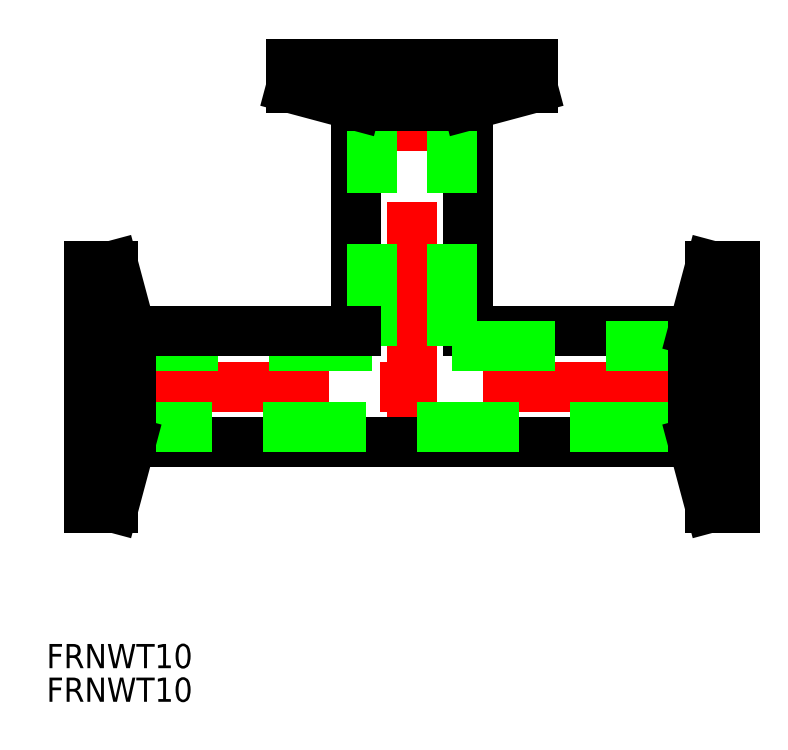
<metadata>
{"format":"dxf","ext":"dxf","renderer":"ezdxf+matplotlib","layout":"modelspace","background":"white","min_lineweight":24,"dpi":150}
</metadata>
<code>
0
SECTION
2
ENTITIES
0
LINE
8
CENTER
10
-42
20
-40
30
0
11
42
21
-40
31
0
0
LINE
8
CENTER
10
-1.421e-13
20
-48.9
30
0
11
0
21
2
31
0
0
LINE
8
0
10
6.9
20
-33.1
30
0
11
6.9
21
-5.17
31
0
0
LINE
8
0
10
-6.9
20
-33.1
30
0
11
-6.9
21
-5.17
31
0
0
LINE
8
0
10
6.9
20
-33.1
30
0
11
34.83
21
-33.1
31
0
0
LINE
8
0
10
-34.83
20
-46.9
30
0
11
34.83
21
-46.9
31
0
0
LINE
8
0
10
5
20
-35
30
0
11
5
21
-2.5
31
0
0
LINE
8
0
10
-5
20
-35
30
0
11
-5
21
-2.5
31
0
0
LINE
8
0
10
5
20
-35
30
0
11
40
21
-35
31
0
0
LINE
8
0
10
-37.5
20
-45
30
0
11
40
21
-45
31
0
0
TEXT
8
0
10
-45.29
20
-79.07
30
0
40
3
1
FRNWT10
0
TEXT
8
0
10
-45.29
20
-74.9
30
0
40
3
1
FRNWT10
0
LINE
8
0
10
-5
20
-35
30
0
11
-37.5
21
-35
31
0
0
LINE
8
0
10
-6.9
20
-33.1
30
0
11
-34.83
21
-33.1
31
0
0
LINE
8
0
10
-37.5
20
-46.1
30
0
11
-37.5
21
-33.9
31
0
0
LINE
8
0
10
-37.5
20
-46.1
30
0
11
-40
21
-46.1
31
0
0
LINE
8
0
10
-37.5
20
-33.9
30
0
11
-40
21
-33.9
31
0
0
LINE
8
0
10
-40
20
-55
30
0
11
-37
21
-55
31
0
0
LINE
8
0
10
-40
20
-25
30
0
11
-37
21
-25
31
0
0
LINE
8
0
10
-40
20
-25
30
0
11
-40
21
-55
31
0
0
LINE
8
0
10
-37
20
-25
30
0
11
-34.83
21
-33.1
31
0
0
LINE
8
0
10
-37
20
-55
30
0
11
-34.83
21
-46.9
31
0
0
LINE
8
0
10
-37
20
-25
30
0
11
-37
21
-55
31
0
0
LINE
8
0
10
-34.83
20
-33.1
30
0
11
-34.83
21
-46.9
31
0
0
LINE
8
0
10
37.5
20
-46.1
30
0
11
37.5
21
-33.9
31
0
0
LINE
8
0
10
37.5
20
-46.1
30
0
11
40
21
-46.1
31
0
0
LINE
8
0
10
37.5
20
-33.9
30
0
11
40
21
-33.9
31
0
0
LINE
8
0
10
40
20
-55
30
0
11
37
21
-55
31
0
0
LINE
8
0
10
40
20
-25
30
0
11
37
21
-25
31
0
0
LINE
8
0
10
40
20
-25
30
0
11
40
21
-55
31
0
0
LINE
8
0
10
37
20
-25
30
0
11
34.83
21
-33.1
31
0
0
LINE
8
0
10
37
20
-55
30
0
11
34.83
21
-46.9
31
0
0
LINE
8
0
10
37
20
-25
30
0
11
37
21
-55
31
0
0
LINE
8
0
10
34.83
20
-33.1
30
0
11
34.83
21
-46.9
31
0
0
LINE
8
0
10
6.1
20
-2.5
30
0
11
-6.1
21
-2.5
31
0
0
LINE
8
0
10
6.1
20
-2.5
30
0
11
6.1
21
-3.42e-14
31
0
0
LINE
8
0
10
-6.1
20
-2.5
30
0
11
-6.1
21
3.06e-14
31
0
0
LINE
8
0
10
15
20
-8.46e-14
30
0
11
15
21
-3
31
0
0
LINE
8
0
10
-15
20
8.08e-14
30
0
11
-15
21
-3
31
0
0
LINE
8
0
10
-15
20
8.08e-14
30
0
11
15
21
-8.46e-14
31
0
0
LINE
8
0
10
-15
20
-3
30
0
11
-6.9
21
-5.17
31
0
0
LINE
8
0
10
15
20
-3
30
0
11
6.9
21
-5.17
31
0
0
LINE
8
0
10
-15
20
-3
30
0
11
15
21
-3
31
0
0
LINE
8
0
10
-6.9
20
-5.17
30
0
11
6.9
21
-5.17
31
0
0
ENDSEC
0
EOF

</code>
